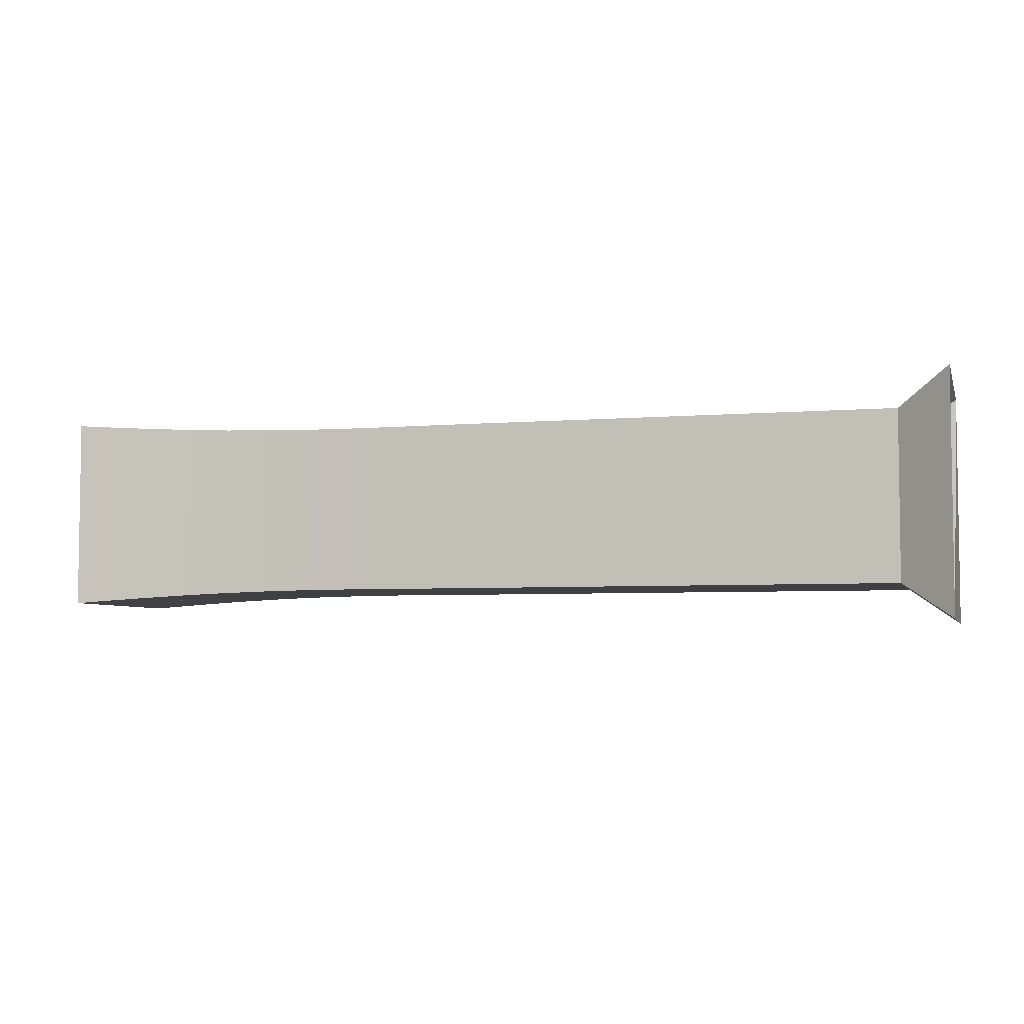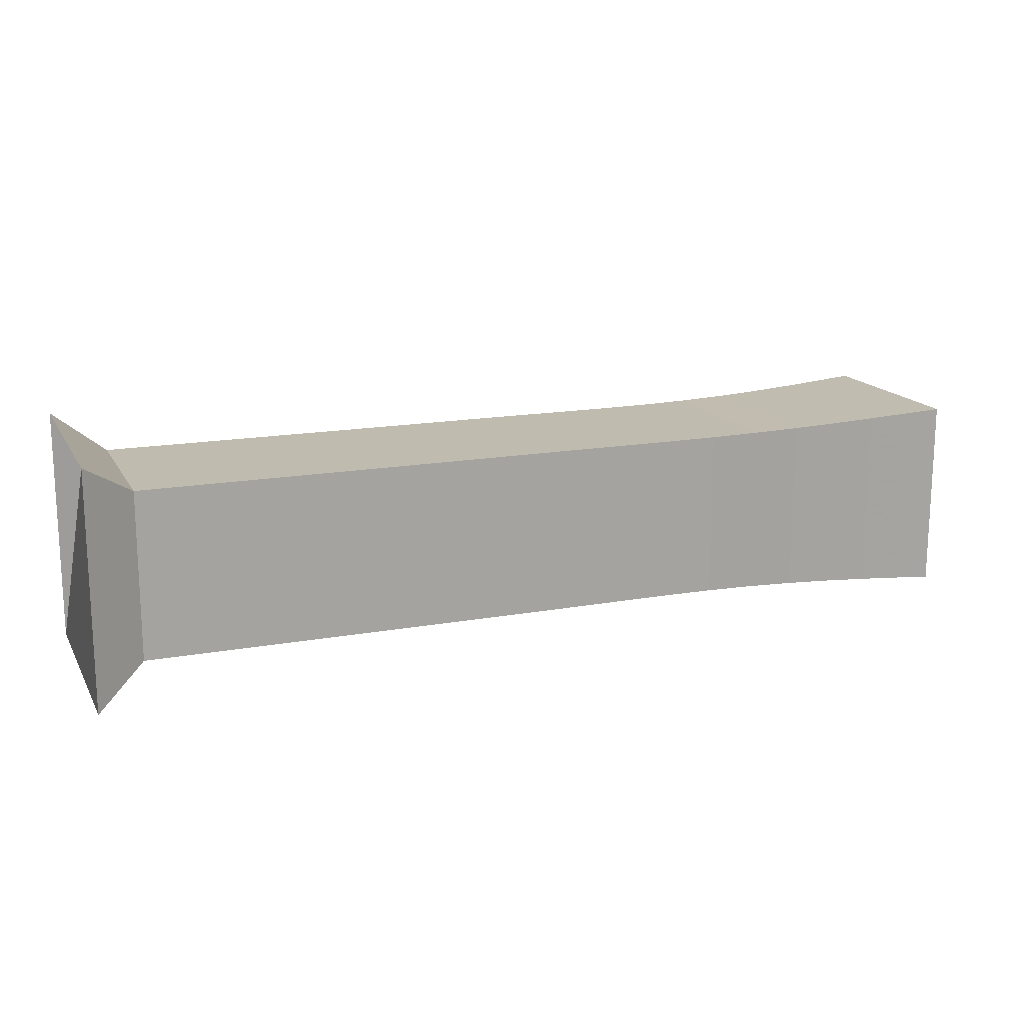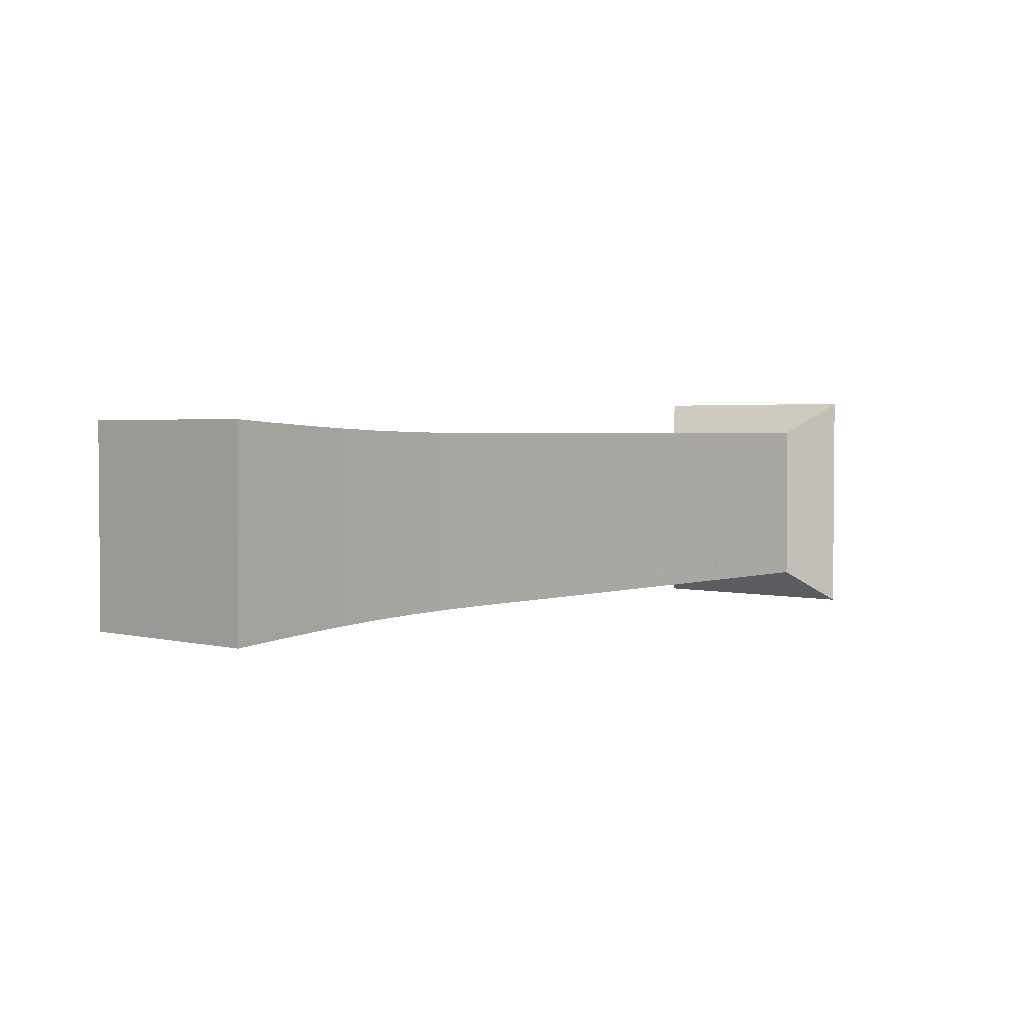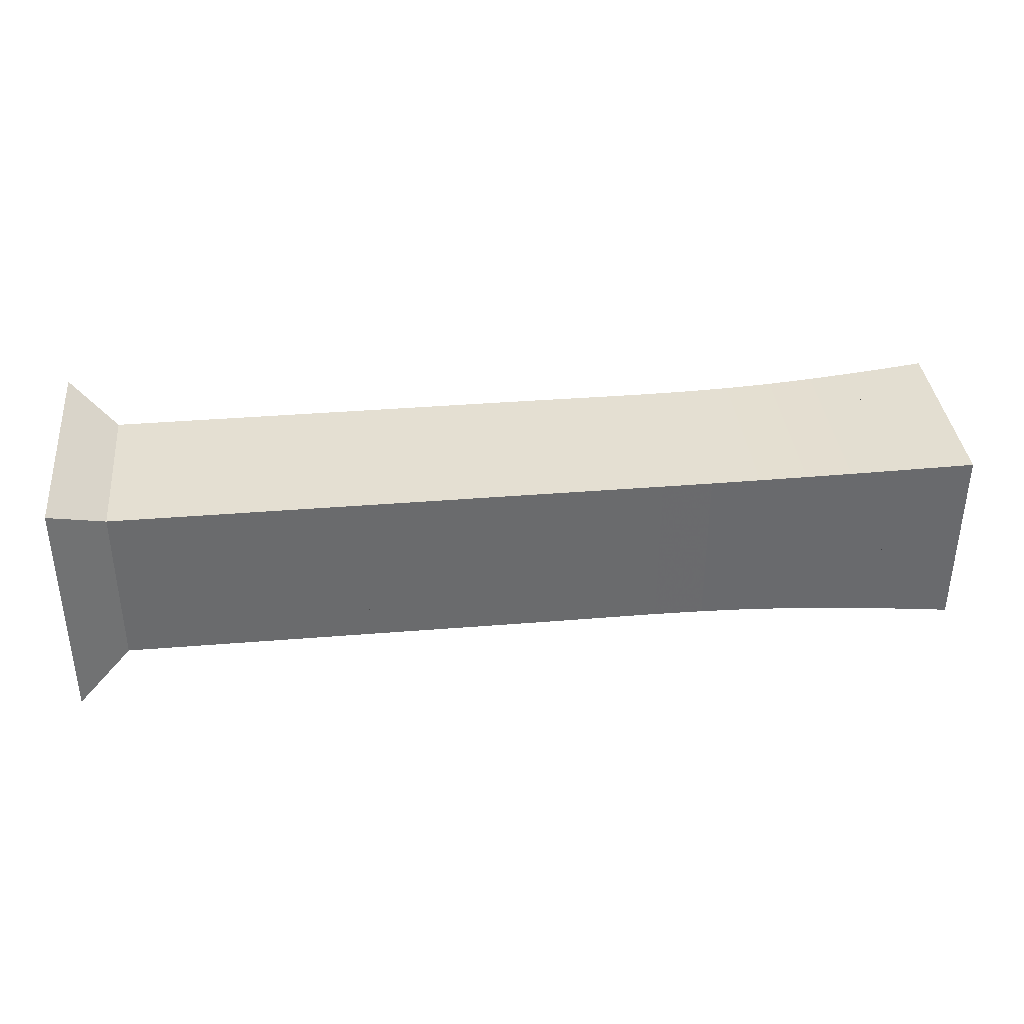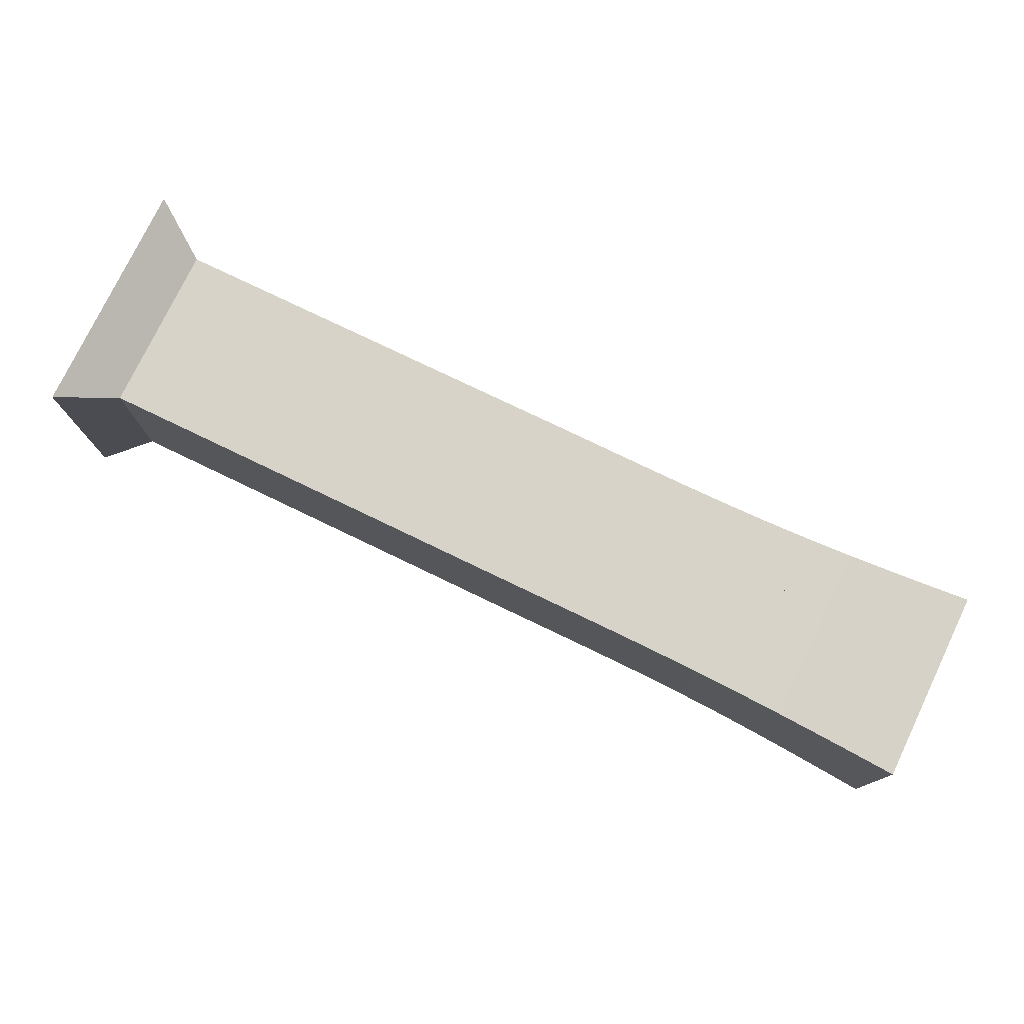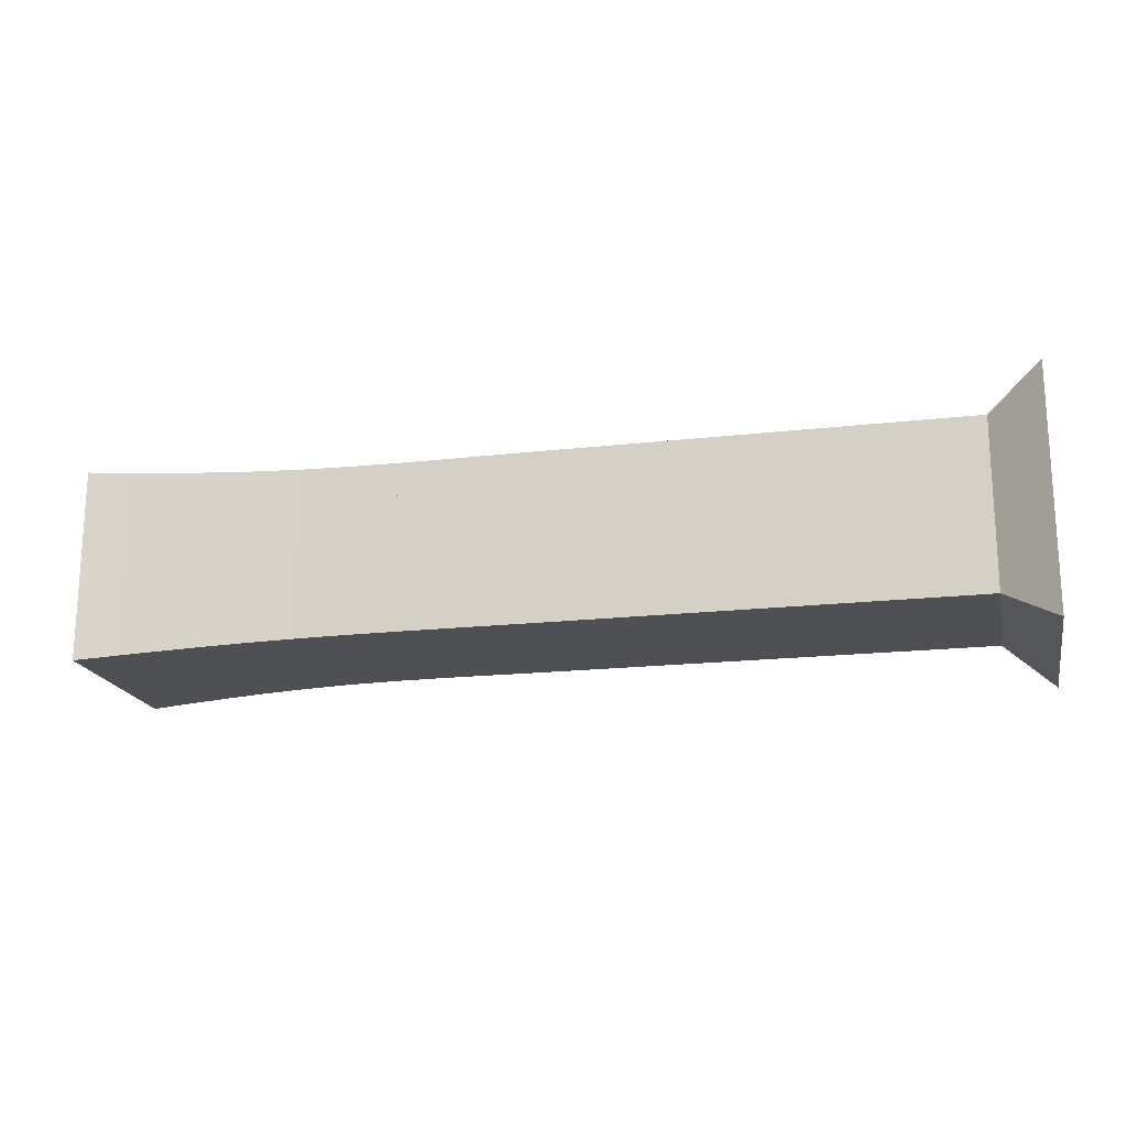
<metadata>
{"format":"obj","ext":"obj","renderer":"f3d","projection":"perspective","resolution":1024,"background":"white","views":[{"elev":-4.9,"azim":-164.6,"up":"+Z"},{"elev":16.0,"azim":-20.7,"up":"+Z"},{"elev":2.6,"azim":131.1,"up":"+Z"},{"elev":37.2,"azim":-6.0,"up":"+Z"},{"elev":76.9,"azim":25.7,"up":"+Y"},{"elev":-18.5,"azim":-167.6,"up":"+Y"}]}
</metadata>
<code>
v 0 -0.25 -0.25
v 0 -0.25 0.25
v 0 0.25 0.25
v 0 0.25 -0.25
v 0.1053 -0.1768 -0.1768
v 0.1053 -0.1768 0.1768
v 0.1053 0.1768 0.1768
v 0.1053 0.1768 -0.1768
v 0.2105 -0.1768 -0.1768
v 0.2105 -0.1768 0.1768
v 0.2105 0.1768 0.1768
v 0.2105 0.1768 -0.1768
v 0.3158 -0.1768 -0.1768
v 0.3158 -0.1768 0.1768
v 0.3158 0.1768 0.1768
v 0.3158 0.1768 -0.1768
v 0.4211 -0.1768 -0.1768
v 0.4211 -0.1768 0.1768
v 0.4211 0.1768 0.1768
v 0.4211 0.1768 -0.1768
v 0.5263 -0.1768 -0.1768
v 0.5263 -0.1768 0.1768
v 0.5263 0.1768 0.1768
v 0.5263 0.1768 -0.1768
v 0.6316 -0.1768 -0.1768
v 0.6316 -0.1768 0.1768
v 0.6316 0.1768 0.1768
v 0.6316 0.1768 -0.1768
v 0.7369 -0.1768 -0.1768
v 0.7369 -0.1768 0.1768
v 0.7369 0.1768 0.1768
v 0.7369 0.1768 -0.1768
v 0.8421 -0.1768 -0.1768
v 0.8421 -0.1768 0.1768
v 0.8421 0.1768 0.1768
v 0.8421 0.1768 -0.1768
v 0.9473 -0.1769 -0.1769
v 0.9473 -0.1769 0.1769
v 0.9473 0.1769 0.1769
v 0.9473 0.1769 -0.1769
v 1.053 -0.1768 -0.1768
v 1.053 -0.1768 0.1768
v 1.053 0.1768 0.1768
v 1.053 0.1768 -0.1768
v 1.158 -0.1765 -0.1765
v 1.158 -0.1765 0.1765
v 1.158 0.1765 0.1765
v 1.158 0.1765 -0.1765
v 1.264 -0.1764 -0.1764
v 1.264 -0.1764 0.1764
v 1.264 0.1764 0.1764
v 1.264 0.1764 -0.1764
v 1.369 -0.177 -0.177
v 1.369 -0.177 0.177
v 1.369 0.177 0.177
v 1.369 0.177 -0.177
v 1.472 -0.1787 -0.1787
v 1.472 -0.1787 0.1787
v 1.472 0.1787 0.1787
v 1.472 0.1787 -0.1787
v 1.571 -0.1817 -0.1817
v 1.571 -0.1817 0.1817
v 1.571 0.1817 0.1817
v 1.571 0.1817 -0.1817
v 1.667 -0.1858 -0.1858
v 1.667 -0.1858 0.1858
v 1.667 0.1858 0.1858
v 1.667 0.1858 -0.1858
v 1.757 -0.1907 -0.1907
v 1.757 -0.1907 0.1907
v 1.757 0.1907 0.1907
v 1.757 0.1907 -0.1907
v 1.843 -0.1959 -0.1959
v 1.843 -0.1959 0.1959
v 1.843 0.1959 0.1959
v 1.843 0.1959 -0.1959
v 1.924 -0.2013 -0.2013
v 1.924 -0.2013 0.2013
v 1.924 0.2013 0.2013
v 1.924 0.2013 -0.2013
f 1 2 4 5
f 5 6 7 8
f 5 6 2 1
f 6 7 3 2
f 7 8 4 3
f 8 5 1 4
f 9 10 11 12
f 9 10 6 5
f 10 11 7 6
f 11 12 8 7
f 12 9 5 8
f 13 14 15 16
f 13 14 10 9
f 14 15 11 10
f 15 16 12 11
f 16 13 9 12
f 17 18 19 20
f 17 18 14 13
f 18 19 15 14
f 19 20 16 15
f 20 17 13 16
f 21 22 23 24
f 21 22 18 17
f 22 23 19 18
f 23 24 20 19
f 24 21 17 20
f 25 26 27 28
f 25 26 22 21
f 26 27 23 22
f 27 28 24 23
f 28 25 21 24
f 29 30 31 32
f 29 30 26 25
f 30 31 27 26
f 31 32 28 27
f 32 29 25 28
f 33 34 35 36
f 33 34 30 29
f 34 35 31 30
f 35 36 32 31
f 36 33 29 32
f 37 38 39 40
f 37 38 34 33
f 38 39 35 34
f 39 40 36 35
f 40 37 33 36
f 41 42 43 44
f 41 42 38 37
f 42 43 39 38
f 43 44 40 39
f 44 41 37 40
f 45 46 47 48
f 45 46 42 41
f 46 47 43 42
f 47 48 44 43
f 48 45 41 44
f 49 50 51 52
f 49 50 46 45
f 50 51 47 46
f 51 52 48 47
f 52 49 45 48
f 53 54 55 56
f 53 54 50 49
f 54 55 51 50
f 55 56 52 51
f 56 53 49 52
f 57 58 59 60
f 57 58 54 53
f 58 59 55 54
f 59 60 56 55
f 60 57 53 56
f 61 62 63 64
f 61 62 58 57
f 62 63 59 58
f 63 64 60 59
f 64 61 57 60
f 65 66 67 68
f 65 66 62 61
f 66 67 63 62
f 67 68 64 63
f 68 65 61 64
f 69 70 71 72
f 69 70 66 65
f 70 71 67 66
f 71 72 68 67
f 72 69 65 68
f 73 74 75 76
f 73 74 70 69
f 74 75 71 70
f 75 76 72 71
f 76 73 69 72
f 77 78 79 80
f 77 78 74 73
f 78 79 75 74
f 79 80 76 75
f 80 77 73 76

</code>
